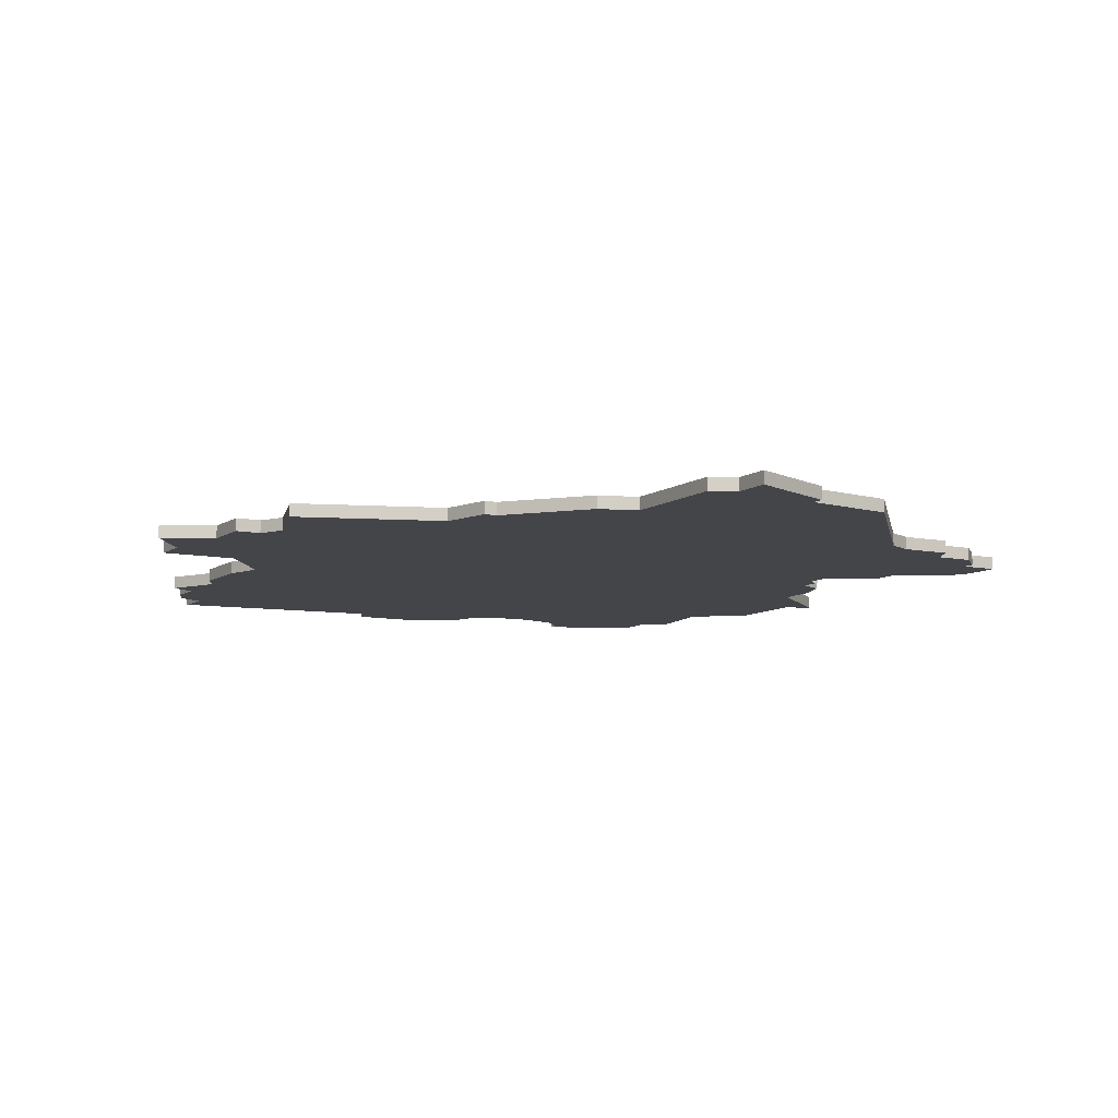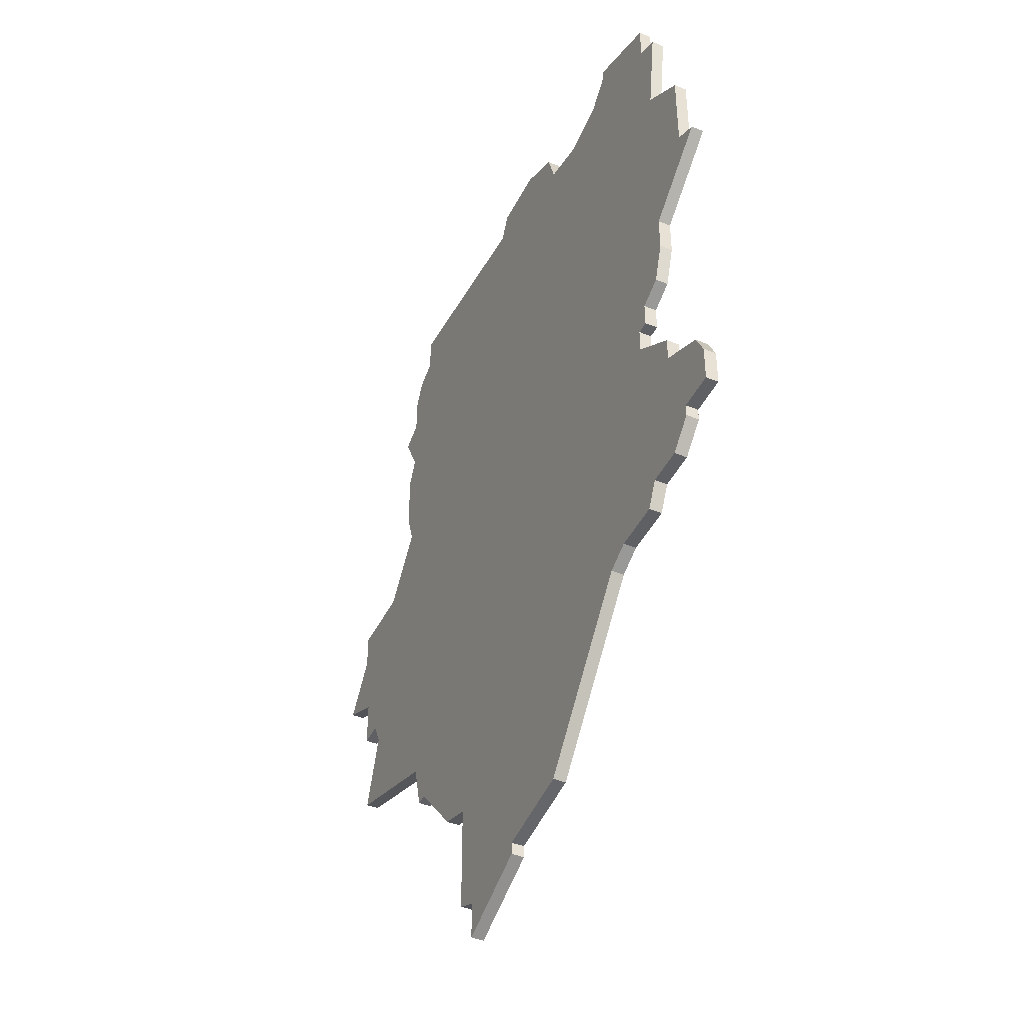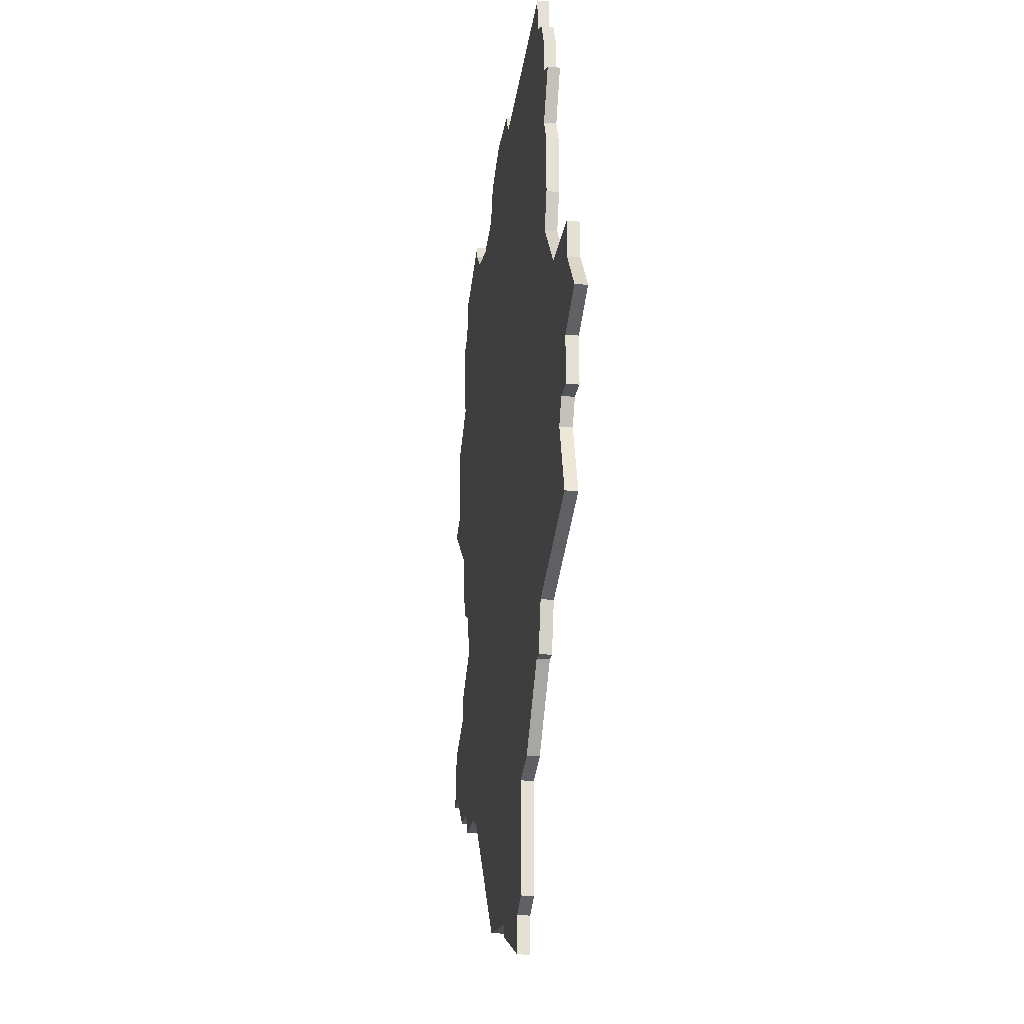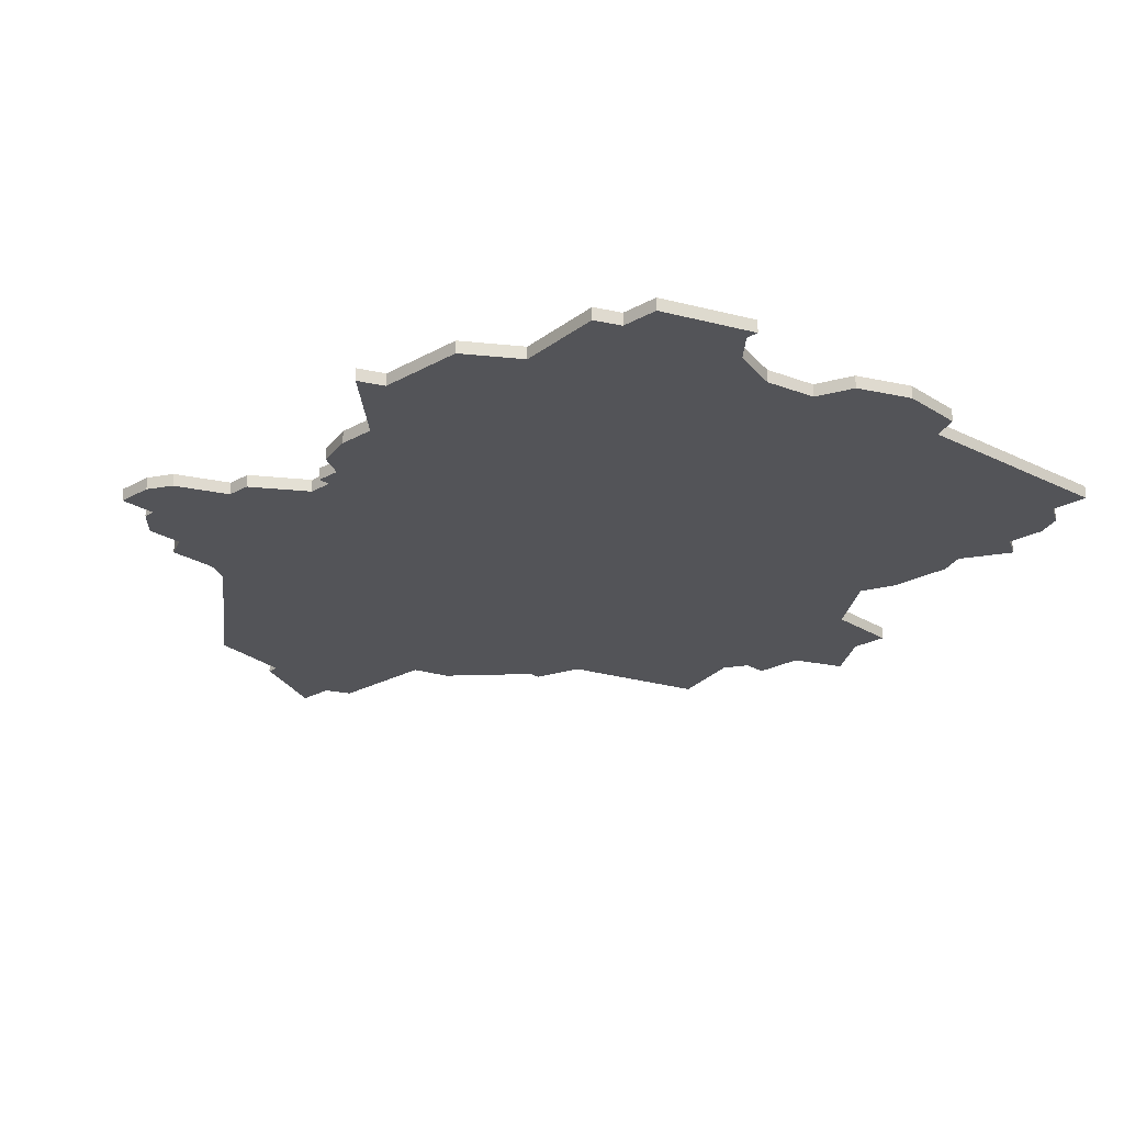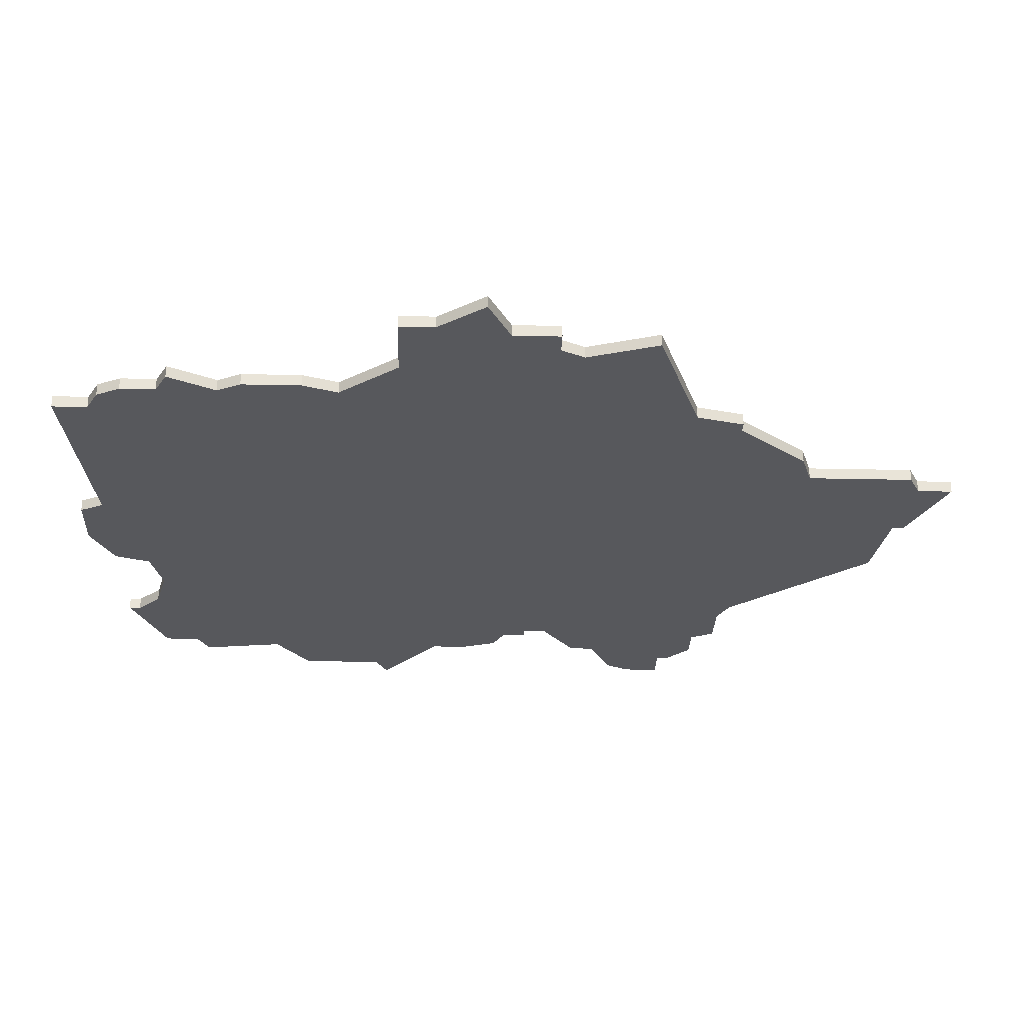
<metadata>
{"format":"obj","ext":"obj","renderer":"f3d","projection":"perspective","resolution":1024,"background":"white","views":[{"elev":-8.7,"azim":-29.5,"up":"+Z"},{"elev":-44.2,"azim":64.7,"up":"+Y"},{"elev":-23.8,"azim":-98.4,"up":"+Y"},{"elev":-23.6,"azim":133.2,"up":"+Z"},{"elev":-28.6,"azim":-91.9,"up":"+Z"}]}
</metadata>
<code>
v 4550 -609 0
v 4550 -609 1
v 4492 -650 0
v 4492 -650 1
v 4500 -614 0
v 4500 -614 1
v 4500 -606 0
v 4500 -606 1
v 4500 -624 0
v 4500 -624 1
v 4500 -609 0
v 4500 -609 1
v 4541 -603 0
v 4541 -603 1
v 4541 -602 0
v 4541 -602 1
v 4541 -660 0
v 4541 -660 1
v 4549 -646 0
v 4549 -646 1
v 4549 -648 0
v 4549 -648 1
v 4549 -632 0
v 4549 -632 1
v 4549 -616 0
v 4549 -616 1
v 4549 -658 0
v 4549 -658 1
v 4549 -635 0
v 4549 -635 1
v 4491 -638 0
v 4491 -638 1
v 4491 -642 0
v 4491 -642 1
v 4499 -621 0
v 4499 -621 1
v 4499 -616 0
v 4499 -616 1
v 4515 -678 0
v 4515 -678 1
v 4515 -675 0
v 4515 -675 1
v 4548 -638 0
v 4548 -638 1
v 4548 -605 0
v 4548 -605 1
v 4548 -608 0
v 4548 -608 1
v 4490 -629 0
v 4490 -629 1
v 4490 -632 0
v 4490 -632 1
v 4498 -610 0
v 4498 -610 1
v 4531 -605 0
v 4531 -605 1
v 4539 -661 0
v 4539 -661 1
v 4539 -605 0
v 4539 -605 1
v 4522 -674 0
v 4522 -674 1
v 4522 -675 0
v 4522 -675 1
v 4555 -627 0
v 4555 -627 1
v 4530 -602 0
v 4530 -602 1
v 4505 -658 0
v 4505 -658 1
v 4513 -665 0
v 4513 -665 1
v 4513 -674 0
v 4513 -674 1
v 4546 -639 0
v 4546 -639 1
v 4546 -641 0
v 4546 -641 1
v 4546 -658 0
v 4546 -658 1
v 4521 -600 0
v 4521 -600 1
v 4554 -655 0
v 4554 -655 1
v 4554 -652 0
v 4554 -652 1
v 4496 -629 0
v 4496 -629 1
v 4529 -673 0
v 4529 -673 1
v 4504 -658 0
v 4504 -658 1
v 4545 -641 0
v 4545 -641 1
v 4545 -643 0
v 4545 -643 1
v 4545 -660 0
v 4545 -660 1
v 4487 -636 0
v 4487 -636 1
v 4520 -602 0
v 4520 -602 1
v 4553 -650 0
v 4553 -650 1
v 4553 -626 0
v 4553 -626 1
v 4553 -619 0
v 4553 -619 1
v 4503 -603 0
v 4503 -603 1
v 4503 -654 0
v 4503 -654 1
v 4503 -600 0
v 4503 -600 1
v 4494 -644 0
v 4494 -644 1
v 4535 -606 0
v 4535 -606 1
v 4510 -664 0
v 4510 -664 1
v 4551 -655 0
v 4551 -655 1
v 4551 -656 0
v 4551 -656 1
v 4493 -642 0
v 4493 -642 1
v 4526 -600 0
v 4526 -600 1
v 4501 -604 0
v 4501 -604 1
f 111 3 115
f 69 91 111
f 87 115 125
f 125 31 87
f 33 31 125
f 51 31 99
f 115 87 111
f 71 41 73
f 39 41 63
f 63 41 61
f 71 119 69
f 111 9 93
f 71 61 41
f 111 71 69
f 89 61 71
f 95 71 111
f 87 51 49
f 9 111 87
f 87 31 51
f 35 37 5
f 5 9 35
f 11 5 53
f 5 101 9
f 109 11 7
f 7 129 109
f 109 101 11
f 109 113 101
f 101 81 127
f 101 5 11
f 127 55 101
f 55 9 101
f 57 71 95
f 79 97 17
f 95 17 57
f 95 111 93
f 79 95 21
f 79 17 95
f 75 77 93
f 93 9 75
f 121 123 27
f 85 83 121
f 79 21 121
f 95 19 21
f 121 21 103
f 103 85 121
f 27 79 121
f 55 117 23
f 75 55 23
f 55 75 9
f 25 117 59
f 13 15 45
f 47 59 13
f 29 43 75
f 55 127 67
f 23 117 25
f 23 105 65
f 25 105 23
f 13 45 47
f 105 25 107
f 47 1 25
f 47 25 59
f 29 75 23
f 71 57 89
f 116 4 112
f 112 92 70
f 126 116 88
f 88 32 126
f 126 32 34
f 100 32 52
f 112 88 116
f 74 42 72
f 64 42 40
f 62 42 64
f 70 120 72
f 94 10 112
f 42 62 72
f 70 72 112
f 72 62 90
f 112 72 96
f 50 52 88
f 88 112 10
f 52 32 88
f 6 38 36
f 36 10 6
f 54 6 12
f 10 102 6
f 8 12 110
f 110 130 8
f 12 102 110
f 102 114 110
f 128 82 102
f 12 6 102
f 102 56 128
f 102 10 56
f 96 72 58
f 18 98 80
f 58 18 96
f 94 112 96
f 22 96 80
f 96 18 80
f 94 78 76
f 76 10 94
f 28 124 122
f 122 84 86
f 122 22 80
f 22 20 96
f 104 22 122
f 122 86 104
f 122 80 28
f 24 118 56
f 24 56 76
f 10 76 56
f 60 118 26
f 46 16 14
f 14 60 48
f 76 44 30
f 68 128 56
f 26 118 24
f 66 106 24
f 24 106 26
f 48 46 14
f 108 26 106
f 26 2 48
f 60 26 48
f 24 76 30
f 90 58 72
f 110 114 109
f 109 114 113
f 130 110 129
f 129 110 109
f 8 130 7
f 7 130 129
f 12 8 11
f 11 8 7
f 54 12 53
f 53 12 11
f 6 54 5
f 5 54 53
f 38 6 37
f 37 6 5
f 36 38 35
f 35 38 37
f 10 36 9
f 9 36 35
f 88 10 87
f 87 10 9
f 50 88 49
f 49 88 87
f 52 50 51
f 51 50 49
f 100 52 99
f 99 52 51
f 32 100 31
f 31 100 99
f 34 32 33
f 33 32 31
f 126 34 125
f 125 34 33
f 116 126 115
f 115 126 125
f 4 116 3
f 3 116 115
f 112 4 111
f 111 4 3
f 92 112 91
f 91 112 111
f 70 92 69
f 69 92 91
f 120 70 119
f 119 70 69
f 72 120 71
f 71 120 119
f 74 72 73
f 73 72 71
f 42 74 41
f 41 74 73
f 40 42 39
f 39 42 41
f 64 40 63
f 63 40 39
f 62 64 61
f 61 64 63
f 90 62 89
f 89 62 61
f 58 90 57
f 57 90 89
f 18 58 17
f 17 58 57
f 98 18 97
f 97 18 17
f 80 98 79
f 79 98 97
f 28 80 27
f 27 80 79
f 124 28 123
f 123 28 27
f 122 124 121
f 121 124 123
f 84 122 83
f 83 122 121
f 86 84 85
f 85 84 83
f 104 86 103
f 103 86 85
f 22 104 21
f 21 104 103
f 20 22 19
f 19 22 21
f 96 20 95
f 95 20 19
f 94 96 93
f 93 96 95
f 78 94 77
f 77 94 93
f 76 78 75
f 75 78 77
f 44 76 43
f 43 76 75
f 30 44 29
f 29 44 43
f 24 30 23
f 23 30 29
f 66 24 65
f 65 24 23
f 106 66 105
f 105 66 65
f 108 106 107
f 107 106 105
f 26 108 25
f 25 108 107
f 2 26 1
f 1 26 25
f 48 2 47
f 47 2 1
f 46 48 45
f 45 48 47
f 16 46 15
f 15 46 45
f 14 16 13
f 13 16 15
f 60 14 59
f 59 14 13
f 118 60 117
f 117 60 59
f 56 118 55
f 55 118 117
f 68 56 67
f 67 56 55
f 128 68 127
f 127 68 67
f 82 128 81
f 81 128 127
f 114 102 113
f 113 102 101
f 102 82 101
f 101 82 81

</code>
